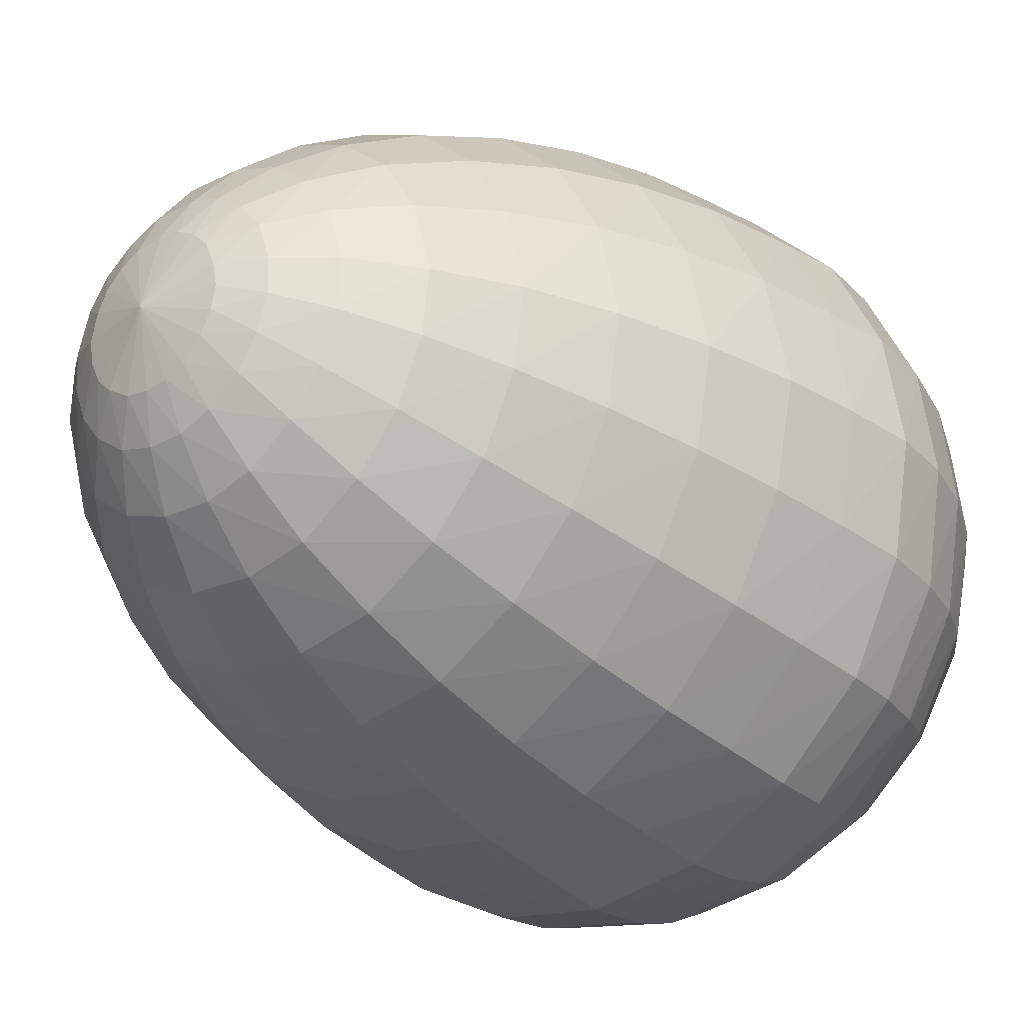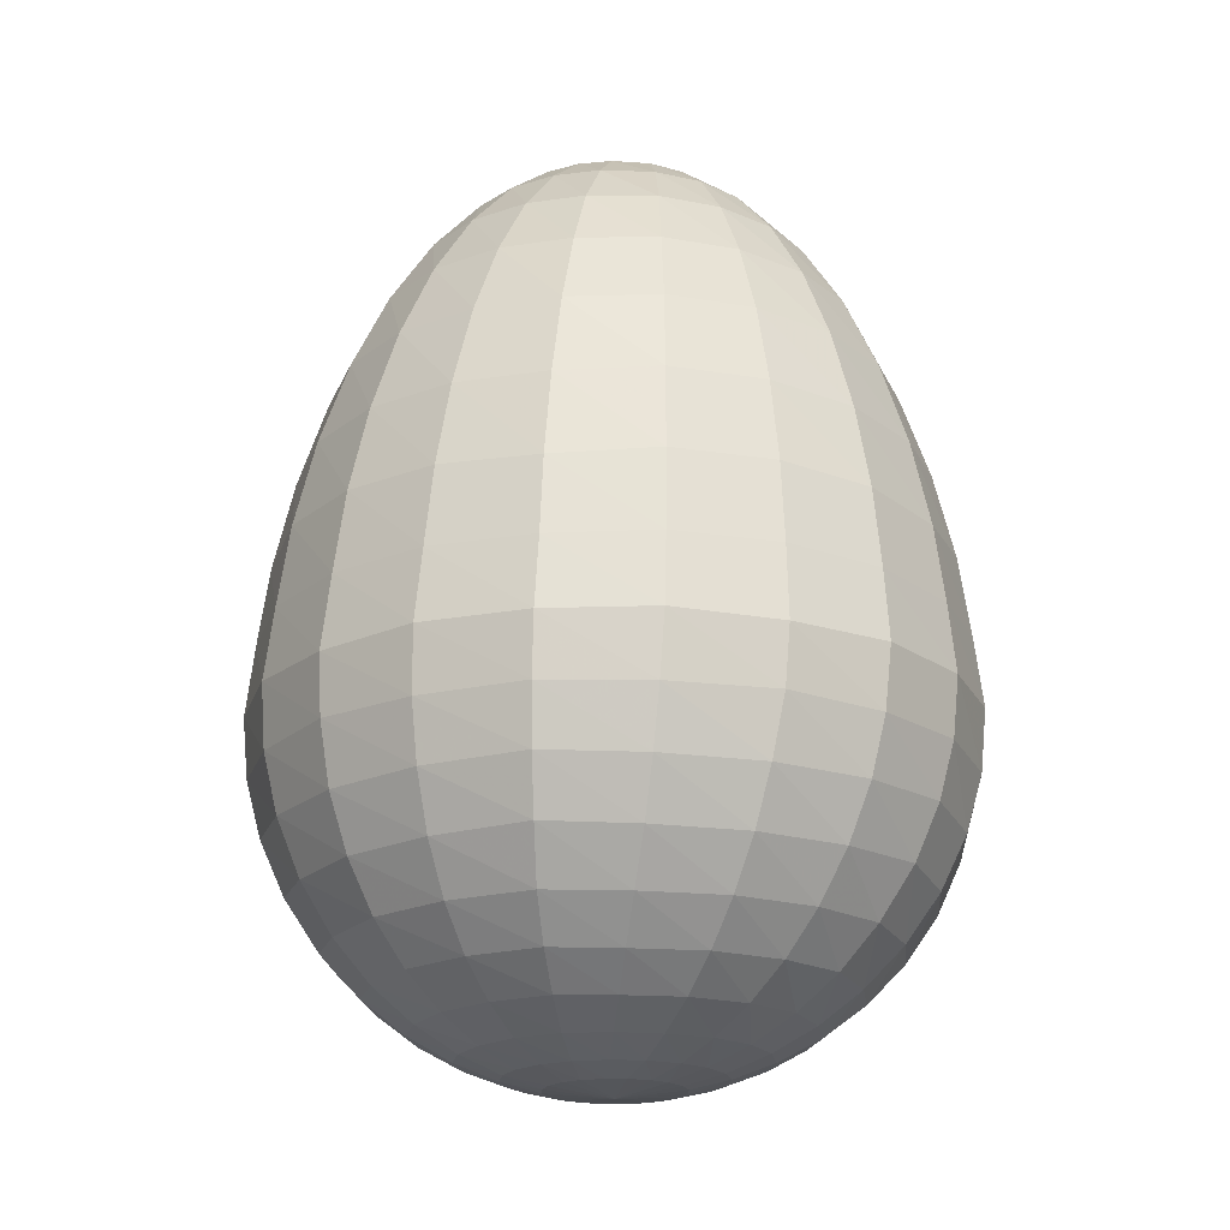
<metadata>
{"format":"obj","ext":"obj","renderer":"f3d","projection":"perspective","resolution":1024,"background":"white","views":[{"elev":-27.4,"azim":-140.2,"up":"+Z"},{"elev":-19.7,"azim":-150.9,"up":"+Y"}]}
</metadata>
<code>
v -0.05542 -2.618 -0.2446
v -0.09368 -2.618 -0.4031
v -0.1748 -2.619 -0.5325
v -0.2859 -2.619 -0.6364
v -0.447 -2.618 -0.7073
v -0.5913 -2.619 -0.7236
v -0.7626 -2.619 -0.6847
v -0.8914 -2.619 -0.6133
v -1.008 -2.618 -0.482
v -1.069 -2.619 -0.3479
v -1.085 -2.619 -0.172
v -1.056 -2.619 -0.02746
v -0.9672 -2.618 0.1238
v -0.8588 -2.619 0.2229
v -0.6967 -2.619 0.2923
v -0.5507 -2.619 0.3101
v -0.3793 -2.618 0.272
v -0.2513 -2.619 0.1996
v -0.1342 -2.618 0.06695
v -0.07221 -2.619 -0.06708
v 0.2287 -2.544 -0.3262
v 0.1487 -2.545 -0.5736
v -0.001321 -2.545 -0.773
v -0.1938 -2.545 -0.92
v -0.441 -2.544 -1.003
v -0.6829 -2.545 -1.007
v -0.9331 -2.544 -0.9268
v -1.132 -2.545 -0.7892
v -1.288 -2.544 -0.5775
v -1.367 -2.544 -0.3542
v -1.367 -2.544 -0.08432
v -1.302 -2.544 0.1413
v -1.145 -2.544 0.3604
v -0.9572 -2.544 0.5046
v -0.7008 -2.544 0.5884
v -0.466 -2.544 0.5956
v -0.209 -2.544 0.5138
v -0.02698 -2.547 0.3835
v 0.145 -2.544 0.1662
v 0.2252 -2.544 -0.05898
v 0.5383 -2.419 -0.4204
v 0.4173 -2.418 -0.7581
v 0.2014 -2.421 -1.026
v -0.08011 -2.422 -1.218
v -0.4259 -2.419 -1.327
v -0.7884 -2.418 -1.318
v -1.111 -2.421 -1.196
v -1.382 -2.422 -0.9872
v -1.594 -2.419 -0.6886
v -1.695 -2.418 -0.3445
v -1.68 -2.421 -0.000106
v -1.564 -2.422 0.3219
v -1.345 -2.419 0.6168
v -1.05 -2.418 0.8198
v -0.7172 -2.421 0.9111
v -0.3752 -2.422 0.9009
v -0.02683 -2.419 0.7821
v 0.2611 -2.417 0.5627
v 0.4477 -2.42 0.2774
v 0.5436 -2.422 -0.05096
v 0.8519 -2.237 -0.5239
v 0.6864 -2.235 -0.9525
v 0.3968 -2.243 -1.287
v 0.01913 -2.239 -1.538
v -0.4321 -2.237 -1.658
v -0.9015 -2.234 -1.633
v -1.301 -2.243 -1.461
v -1.656 -2.239 -1.18
v -1.909 -2.237 -0.7874
v -2.03 -2.234 -0.3335
v -1.99 -2.243 0.09898
v -1.832 -2.239 0.5238
v -1.537 -2.237 0.8859
v -1.142 -2.233 1.141
v -0.7255 -2.244 1.235
v -0.2657 -2.239 1.218
v 0.1703 -2.237 1.049
v 0.5351 -2.233 0.7528
v 0.7528 -2.243 0.3854
v 0.8783 -2.239 -0.05741
v 1.153 -1.995 -0.6309
v 0.9374 -1.988 -1.157
v 0.5805 -2.005 -1.546
v 0.1078 -1.998 -1.845
v -0.4432 -1.995 -1.977
v -1.01 -1.988 -1.935
v -1.489 -2.005 -1.716
v -1.919 -1.998 -1.359
v -2.215 -1.995 -0.8758
v -2.351 -1.988 -0.3234
v -2.29 -2.005 0.1998
v -2.084 -1.998 0.7195
v -1.716 -1.995 1.151
v -1.232 -1.988 1.451
v -0.7165 -2.004 1.554
v -0.1573 -1.998 1.518
v 0.3664 -1.995 1.301
v 0.801 -1.988 0.9336
v 1.059 -2.004 0.4754
v 1.197 -1.998 -0.06724
v 1.426 -1.691 -0.7391
v 1.164 -1.682 -1.344
v 0.7392 -1.7 -1.797
v 0.1807 -1.696 -2.129
v -0.4608 -1.691 -2.27
v -1.116 -1.682 -2.208
v -1.679 -1.7 -1.944
v -2.167 -1.696 -1.516
v -2.499 -1.692 -0.9498
v -2.643 -1.682 -0.307
v -2.566 -1.7 0.3095
v -2.309 -1.696 0.9064
v -1.874 -1.691 1.398
v -1.306 -1.681 1.734
v -0.6966 -1.699 1.851
v -0.04954 -1.695 1.791
v 0.553 -1.691 1.528
v 1.047 -1.681 1.092
v 1.347 -1.699 0.5482
v 1.49 -1.695 -0.08536
v 1.658 -1.325 -0.8417
v 1.352 -1.299 -1.525
v 0.8659 -1.333 -2.021
v 0.2333 -1.332 -2.377
v -0.4864 -1.325 -2.523
v -1.231 -1.299 -2.444
v -1.857 -1.33 -2.133
v -2.386 -1.332 -1.643
v -2.748 -1.326 -1.004
v -2.902 -1.3 -0.2711
v -2.8 -1.333 0.4159
v -2.498 -1.332 1.076
v -2.001 -1.325 1.618
v -1.352 -1.299 1.991
v -0.6677 -1.332 2.106
v 0.05363 -1.332 2.022
v 0.7219 -1.325 1.717
v 1.278 -1.299 1.215
v 1.602 -1.329 0.596
v 1.742 -1.332 -0.1122
v 1.831 -0.9117 -0.9303
v 1.488 -0.8893 -1.653
v 0.952 -0.9177 -2.198
v 0.2632 -0.9203 -2.57
v -0.5171 -0.9118 -2.715
v -1.31 -0.8893 -2.613
v -1.995 -0.9174 -2.271
v -2.56 -0.9207 -1.731
v -2.94 -0.9121 -1.034
v -3.088 -0.8895 -0.2476
v -2.974 -0.9178 0.5086
v -2.635 -0.9203 1.214
v -2.089 -0.9117 1.791
v -1.388 -0.8891 2.174
v -0.6334 -0.9176 2.299
v 0.1425 -0.9203 2.196
v 0.8592 -0.9116 1.854
v 1.441 -0.8891 1.305
v 1.793 -0.917 0.6262
v 1.934 -0.9203 -0.1433
v 1.934 -0.478 -0.9913
v 1.566 -0.464 -1.736
v 0.9988 -0.4799 -2.311
v 0.2615 -0.4675 -2.699
v -0.5432 -0.478 -2.832
v -1.365 -0.4641 -2.712
v -2.087 -0.48 -2.35
v -2.684 -0.4677 -1.769
v -3.059 -0.4782 -1.045
v -3.199 -0.4641 -0.2265
v -3.078 -0.48 0.5728
v -2.71 -0.4676 1.32
v -2.137 -0.478 1.901
v -1.402 -0.464 2.287
v -0.6046 -0.48 2.419
v 0.2197 -0.4676 2.299
v 0.9492 -0.478 1.934
v 1.543 -0.464 1.354
v 1.915 -0.4798 0.6361
v 2.056 -0.4675 -0.1849
v 1.968 0.001758 -1.029
v 1.589 -0.003163 -1.775
v 1.001 0.003617 -2.364
v 0.256 -0.01538 -2.745
v -0.5687 0.001744 -2.876
v -1.395 -0.003201 -2.746
v -2.137 0.003539 -2.368
v -2.729 -0.01545 -1.778
v -3.109 0.001705 -1.034
v -3.24 -0.003196 -0.2078
v -3.111 0.003571 0.614
v -2.732 -0.01542 1.36
v -2.142 0.001748 1.951
v -1.397 -0.003183 2.331
v -0.5755 0.003583 2.462
v 0.2511 -0.01541 2.333
v 0.9955 0.001759 1.954
v 1.587 -0.003156 1.363
v 1.966 0.003636 0.6219
v 2.098 -0.01538 -0.2042
v 1.9 0.5468 -1.028
v 1.528 0.5319 -1.751
v 0.9457 0.5492 -2.322
v 0.2171 0.5488 -2.688
v -0.5887 0.5468 -2.81
v -1.391 0.5319 -2.68
v -2.115 0.5492 -2.303
v -2.687 0.5488 -1.723
v -3.053 0.5468 -0.9948
v -3.177 0.5319 -0.1914
v -3.042 0.5492 0.6131
v -2.667 0.5488 1.337
v -2.088 0.5468 1.91
v -1.362 0.5319 2.276
v -0.555 0.5492 2.396
v 0.2493 0.5488 2.264
v 0.9732 0.5468 1.889
v 1.546 0.5319 1.312
v 1.91 0.5492 0.5822
v 2.032 0.5488 -0.2237
v 1.812 1.156 -1.016
v 1.458 1.121 -1.707
v 0.8803 1.166 -2.261
v 0.1729 1.167 -2.609
v -0.6048 1.156 -2.723
v -1.371 1.121 -2.6
v -2.076 1.166 -2.222
v -2.626 1.167 -1.657
v -2.975 1.156 -0.9525
v -3.094 1.121 -0.186
v -2.953 1.166 0.6016
v -2.585 1.167 1.299
v -2.023 1.156 1.849
v -1.331 1.121 2.199
v -0.5384 1.166 2.308
v 0.2387 1.167 2.174
v 0.935 1.156 1.809
v 1.482 1.121 1.259
v 1.831 1.166 0.5391
v 1.943 1.167 -0.2414
v 1.659 1.806 -0.987
v 1.325 1.787 -1.626
v 0.7712 1.82 -2.147
v 0.1046 1.818 -2.467
v -0.6242 1.806 -2.569
v -1.335 1.787 -2.448
v -2.001 1.82 -2.083
v -2.512 1.818 -1.548
v -2.834 1.806 -0.8864
v -2.939 1.787 -0.1731
v -2.798 1.82 0.5735
v -2.447 1.818 1.225
v -1.917 1.806 1.735
v -1.271 1.787 2.056
v -0.5172 1.82 2.152
v 0.2107 1.818 2.019
v 0.86 1.806 1.673
v 1.364 1.787 1.158
v 1.688 1.82 0.4706
v 1.788 1.818 -0.2625
v 1.444 2.448 -0.9412
v 1.136 2.437 -1.512
v 0.6228 2.458 -1.984
v 0.015 2.456 -2.267
v -0.647 2.448 -2.35
v -1.285 2.437 -2.234
v -1.893 2.458 -1.892
v -2.35 2.456 -1.401
v -2.633 2.448 -0.7971
v -2.72 2.437 -0.154
v -2.582 2.458 0.5294
v -2.257 2.456 1.116
v -1.77 2.448 1.572
v -1.185 2.437 1.853
v -0.4925 2.458 1.933
v 0.1655 2.456 1.805
v 0.75 2.448 1.483
v 1.198 2.437 1.014
v 1.488 2.455 0.3825
v 1.569 2.456 -0.2859
v 1.173 3.034 -0.8795
v 0.8998 3.025 -1.368
v 0.4443 3.037 -1.774
v -0.09339 3.039 -2.011
v -0.6722 3.034 -2.073
v -1.221 3.025 -1.965
v -1.748 3.037 -1.657
v -2.14 3.039 -1.219
v -2.378 3.034 -0.6876
v -2.444 3.025 -0.1321
v -2.314 3.037 0.4645
v -2.019 3.039 0.9723
v -1.587 3.034 1.363
v -1.079 3.025 1.597
v -0.4715 3.037 1.658
v 0.1028 3.039 1.534
v 0.6075 3.034 1.244
v 0.9876 3.025 0.8335
v 1.233 3.037 0.2751
v 1.293 3.039 -0.3099
v 0.8565 3.534 -0.801
v 0.628 3.526 -1.192
v 0.2318 3.535 -1.527
v -0.2183 3.539 -1.709
v -0.6952 3.534 -1.748
v -1.137 3.526 -1.652
v -1.581 3.537 -1.375
v -1.891 3.539 -1.007
v -2.076 3.534 -0.5653
v -2.12 3.526 -0.1149
v -1.994 3.537 0.3929
v -1.74 3.539 0.8012
v -1.377 3.534 1.113
v -0.9627 3.526 1.295
v -0.4407 3.537 1.332
v 0.02621 3.539 1.216
v 0.4351 3.534 0.9675
v 0.736 3.526 0.6295
v 0.9324 3.537 0.1446
v 0.9665 3.539 -0.3353
v 0.5124 3.924 -0.71
v 0.3175 3.922 -1.008
v -0.001024 3.926 -1.255
v -0.3493 3.929 -1.377
v -0.7151 3.924 -1.393
v -1.059 3.922 -1.3
v -1.393 3.927 -1.073
v -1.615 3.929 -0.7794
v -1.744 3.924 -0.4365
v -1.762 3.922 -0.08061
v -1.649 3.927 0.3069
v -1.439 3.929 0.6093
v -1.152 3.924 0.8374
v -0.8191 3.922 0.9642
v -0.4156 3.927 0.9765
v -0.06319 3.929 0.8703
v 0.2423 3.924 0.6683
v 0.4658 3.922 0.3908
v 0.6022 3.926 0.01614
v 0.61 3.929 -0.3572
v 0.1757 4.189 -0.6127
v 0.02368 4.191 -0.8104
v -0.2107 4.19 -0.9763
v -0.4681 4.192 -1.047
v -0.7265 4.189 -1.043
v -0.9615 4.191 -0.9591
v -1.192 4.19 -0.7874
v -1.338 4.192 -0.5645
v -1.414 4.189 -0.3174
v -1.407 4.191 -0.0681
v -1.315 4.19 0.204
v -1.149 4.192 0.4122
v -0.937 4.189 0.5607
v -0.6978 4.191 0.6313
v -0.4051 4.19 0.6269
v -0.161 4.192 0.5335
v 0.0456 4.189 0.3782
v 0.1867 4.191 0.1726
v 0.2729 4.19 -0.1064
v 0.2596 4.192 -0.3682
v -0.1192 4.341 -0.5197
v -0.2293 4.344 -0.6266
v -0.3996 4.342 -0.7294
v -0.5666 4.343 -0.7543
v -0.7292 4.341 -0.7334
v -0.8649 4.344 -0.6618
v -1.015 4.342 -0.5315
v -1.091 4.343 -0.3804
v -1.121 4.341 -0.2193
v -1.095 4.344 -0.06814
v -1.017 4.342 0.1151
v -0.8969 4.343 0.2335
v -0.7531 4.341 0.3121
v -0.6012 4.344 0.3339
v -0.402 4.342 0.3168
v -0.2532 4.343 0.239
v -0.134 4.341 0.1265
v -0.06632 4.344 -0.01122
v -0.02103 4.342 -0.2058
v -0.04909 4.343 -0.3715
v -0.5713 -2.669 -0.2068
v -0.5713 4.445 -0.2068
f 1 2 21
f 21 2 22
f 2 3 22
f 22 3 23
f 3 4 23
f 23 4 24
f 4 5 24
f 24 5 25
f 5 6 25
f 25 6 26
f 6 7 26
f 26 7 27
f 7 8 27
f 27 8 28
f 8 9 28
f 28 9 29
f 9 10 29
f 29 10 30
f 10 11 30
f 30 11 31
f 11 12 31
f 31 12 32
f 12 13 32
f 32 13 33
f 13 14 33
f 33 14 34
f 14 15 34
f 34 15 35
f 15 16 35
f 35 16 36
f 16 17 36
f 36 17 37
f 17 18 37
f 37 18 38
f 18 19 38
f 38 19 39
f 19 20 39
f 39 20 40
f 20 1 40
f 40 1 21
f 21 22 41
f 41 22 42
f 22 23 42
f 42 23 43
f 23 24 43
f 43 24 44
f 24 25 44
f 44 25 45
f 25 26 45
f 45 26 46
f 26 27 46
f 46 27 47
f 27 28 47
f 47 28 48
f 28 29 48
f 48 29 49
f 29 30 49
f 49 30 50
f 30 31 50
f 50 31 51
f 31 32 51
f 51 32 52
f 32 33 52
f 52 33 53
f 33 34 53
f 53 34 54
f 34 35 54
f 54 35 55
f 35 36 55
f 55 36 56
f 36 37 56
f 56 37 57
f 37 38 57
f 57 38 58
f 38 39 58
f 58 39 59
f 39 40 59
f 59 40 60
f 40 21 60
f 60 21 41
f 41 42 61
f 61 42 62
f 42 43 62
f 62 43 63
f 43 44 63
f 63 44 64
f 44 45 64
f 64 45 65
f 45 46 65
f 65 46 66
f 46 47 66
f 66 47 67
f 47 48 67
f 67 48 68
f 48 49 68
f 68 49 69
f 49 50 69
f 69 50 70
f 50 51 70
f 70 51 71
f 51 52 71
f 71 52 72
f 52 53 72
f 72 53 73
f 53 54 73
f 73 54 74
f 54 55 74
f 74 55 75
f 55 56 75
f 75 56 76
f 56 57 76
f 76 57 77
f 57 58 77
f 77 58 78
f 58 59 78
f 78 59 79
f 59 60 79
f 79 60 80
f 60 41 80
f 80 41 61
f 61 62 81
f 81 62 82
f 62 63 82
f 82 63 83
f 63 64 83
f 83 64 84
f 64 65 84
f 84 65 85
f 65 66 85
f 85 66 86
f 66 67 86
f 86 67 87
f 67 68 87
f 87 68 88
f 68 69 88
f 88 69 89
f 69 70 89
f 89 70 90
f 70 71 90
f 90 71 91
f 71 72 91
f 91 72 92
f 72 73 92
f 92 73 93
f 73 74 93
f 93 74 94
f 74 75 94
f 94 75 95
f 75 76 95
f 95 76 96
f 76 77 96
f 96 77 97
f 77 78 97
f 97 78 98
f 78 79 98
f 98 79 99
f 79 80 99
f 99 80 100
f 80 61 100
f 100 61 81
f 81 82 101
f 101 82 102
f 82 83 102
f 102 83 103
f 83 84 103
f 103 84 104
f 84 85 104
f 104 85 105
f 85 86 105
f 105 86 106
f 86 87 106
f 106 87 107
f 87 88 107
f 107 88 108
f 88 89 108
f 108 89 109
f 89 90 109
f 109 90 110
f 90 91 110
f 110 91 111
f 91 92 111
f 111 92 112
f 92 93 112
f 112 93 113
f 93 94 113
f 113 94 114
f 94 95 114
f 114 95 115
f 95 96 115
f 115 96 116
f 96 97 116
f 116 97 117
f 97 98 117
f 117 98 118
f 98 99 118
f 118 99 119
f 99 100 119
f 119 100 120
f 100 81 120
f 120 81 101
f 101 102 121
f 121 102 122
f 102 103 122
f 122 103 123
f 103 104 123
f 123 104 124
f 104 105 124
f 124 105 125
f 105 106 125
f 125 106 126
f 106 107 126
f 126 107 127
f 107 108 127
f 127 108 128
f 108 109 128
f 128 109 129
f 109 110 129
f 129 110 130
f 110 111 130
f 130 111 131
f 111 112 131
f 131 112 132
f 112 113 132
f 132 113 133
f 113 114 133
f 133 114 134
f 114 115 134
f 134 115 135
f 115 116 135
f 135 116 136
f 116 117 136
f 136 117 137
f 117 118 137
f 137 118 138
f 118 119 138
f 138 119 139
f 119 120 139
f 139 120 140
f 120 101 140
f 140 101 121
f 121 122 141
f 141 122 142
f 122 123 142
f 142 123 143
f 123 124 143
f 143 124 144
f 124 125 144
f 144 125 145
f 125 126 145
f 145 126 146
f 126 127 146
f 146 127 147
f 127 128 147
f 147 128 148
f 128 129 148
f 148 129 149
f 129 130 149
f 149 130 150
f 130 131 150
f 150 131 151
f 131 132 151
f 151 132 152
f 132 133 152
f 152 133 153
f 133 134 153
f 153 134 154
f 134 135 154
f 154 135 155
f 135 136 155
f 155 136 156
f 136 137 156
f 156 137 157
f 137 138 157
f 157 138 158
f 138 139 158
f 158 139 159
f 139 140 159
f 159 140 160
f 140 121 160
f 160 121 141
f 141 142 161
f 161 142 162
f 142 143 162
f 162 143 163
f 143 144 163
f 163 144 164
f 144 145 164
f 164 145 165
f 145 146 165
f 165 146 166
f 146 147 166
f 166 147 167
f 147 148 167
f 167 148 168
f 148 149 168
f 168 149 169
f 149 150 169
f 169 150 170
f 150 151 170
f 170 151 171
f 151 152 171
f 171 152 172
f 152 153 172
f 172 153 173
f 153 154 173
f 173 154 174
f 154 155 174
f 174 155 175
f 155 156 175
f 175 156 176
f 156 157 176
f 176 157 177
f 157 158 177
f 177 158 178
f 158 159 178
f 178 159 179
f 159 160 179
f 179 160 180
f 160 141 180
f 180 141 161
f 161 162 181
f 181 162 182
f 162 163 182
f 182 163 183
f 163 164 183
f 183 164 184
f 164 165 184
f 184 165 185
f 165 166 185
f 185 166 186
f 166 167 186
f 186 167 187
f 167 168 187
f 187 168 188
f 168 169 188
f 188 169 189
f 169 170 189
f 189 170 190
f 170 171 190
f 190 171 191
f 171 172 191
f 191 172 192
f 172 173 192
f 192 173 193
f 173 174 193
f 193 174 194
f 174 175 194
f 194 175 195
f 175 176 195
f 195 176 196
f 176 177 196
f 196 177 197
f 177 178 197
f 197 178 198
f 178 179 198
f 198 179 199
f 179 180 199
f 199 180 200
f 180 161 200
f 200 161 181
f 181 182 201
f 201 182 202
f 182 183 202
f 202 183 203
f 183 184 203
f 203 184 204
f 184 185 204
f 204 185 205
f 185 186 205
f 205 186 206
f 186 187 206
f 206 187 207
f 187 188 207
f 207 188 208
f 188 189 208
f 208 189 209
f 189 190 209
f 209 190 210
f 190 191 210
f 210 191 211
f 191 192 211
f 211 192 212
f 192 193 212
f 212 193 213
f 193 194 213
f 213 194 214
f 194 195 214
f 214 195 215
f 195 196 215
f 215 196 216
f 196 197 216
f 216 197 217
f 197 198 217
f 217 198 218
f 198 199 218
f 218 199 219
f 199 200 219
f 219 200 220
f 200 181 220
f 220 181 201
f 201 202 221
f 221 202 222
f 202 203 222
f 222 203 223
f 203 204 223
f 223 204 224
f 204 205 224
f 224 205 225
f 205 206 225
f 225 206 226
f 206 207 226
f 226 207 227
f 207 208 227
f 227 208 228
f 208 209 228
f 228 209 229
f 209 210 229
f 229 210 230
f 210 211 230
f 230 211 231
f 211 212 231
f 231 212 232
f 212 213 232
f 232 213 233
f 213 214 233
f 233 214 234
f 214 215 234
f 234 215 235
f 215 216 235
f 235 216 236
f 216 217 236
f 236 217 237
f 217 218 237
f 237 218 238
f 218 219 238
f 238 219 239
f 219 220 239
f 239 220 240
f 220 201 240
f 240 201 221
f 221 222 241
f 241 222 242
f 222 223 242
f 242 223 243
f 223 224 243
f 243 224 244
f 224 225 244
f 244 225 245
f 225 226 245
f 245 226 246
f 226 227 246
f 246 227 247
f 227 228 247
f 247 228 248
f 228 229 248
f 248 229 249
f 229 230 249
f 249 230 250
f 230 231 250
f 250 231 251
f 231 232 251
f 251 232 252
f 232 233 252
f 252 233 253
f 233 234 253
f 253 234 254
f 234 235 254
f 254 235 255
f 235 236 255
f 255 236 256
f 236 237 256
f 256 237 257
f 237 238 257
f 257 238 258
f 238 239 258
f 258 239 259
f 239 240 259
f 259 240 260
f 240 221 260
f 260 221 241
f 241 242 261
f 261 242 262
f 242 243 262
f 262 243 263
f 243 244 263
f 263 244 264
f 244 245 264
f 264 245 265
f 245 246 265
f 265 246 266
f 246 247 266
f 266 247 267
f 247 248 267
f 267 248 268
f 248 249 268
f 268 249 269
f 249 250 269
f 269 250 270
f 250 251 270
f 270 251 271
f 251 252 271
f 271 252 272
f 252 253 272
f 272 253 273
f 253 254 273
f 273 254 274
f 254 255 274
f 274 255 275
f 255 256 275
f 275 256 276
f 256 257 276
f 276 257 277
f 257 258 277
f 277 258 278
f 258 259 278
f 278 259 279
f 259 260 279
f 279 260 280
f 260 241 280
f 280 241 261
f 261 262 281
f 281 262 282
f 262 263 282
f 282 263 283
f 263 264 283
f 283 264 284
f 264 265 284
f 284 265 285
f 265 266 285
f 285 266 286
f 266 267 286
f 286 267 287
f 267 268 287
f 287 268 288
f 268 269 288
f 288 269 289
f 269 270 289
f 289 270 290
f 270 271 290
f 290 271 291
f 271 272 291
f 291 272 292
f 272 273 292
f 292 273 293
f 273 274 293
f 293 274 294
f 274 275 294
f 294 275 295
f 275 276 295
f 295 276 296
f 276 277 296
f 296 277 297
f 277 278 297
f 297 278 298
f 278 279 298
f 298 279 299
f 279 280 299
f 299 280 300
f 280 261 300
f 300 261 281
f 281 282 301
f 301 282 302
f 282 283 302
f 302 283 303
f 283 284 303
f 303 284 304
f 284 285 304
f 304 285 305
f 285 286 305
f 305 286 306
f 286 287 306
f 306 287 307
f 287 288 307
f 307 288 308
f 288 289 308
f 308 289 309
f 289 290 309
f 309 290 310
f 290 291 310
f 310 291 311
f 291 292 311
f 311 292 312
f 292 293 312
f 312 293 313
f 293 294 313
f 313 294 314
f 294 295 314
f 314 295 315
f 295 296 315
f 315 296 316
f 296 297 316
f 316 297 317
f 297 298 317
f 317 298 318
f 298 299 318
f 318 299 319
f 299 300 319
f 319 300 320
f 300 281 320
f 320 281 301
f 301 302 321
f 321 302 322
f 302 303 322
f 322 303 323
f 303 304 323
f 323 304 324
f 304 305 324
f 324 305 325
f 305 306 325
f 325 306 326
f 306 307 326
f 326 307 327
f 307 308 327
f 327 308 328
f 308 309 328
f 328 309 329
f 309 310 329
f 329 310 330
f 310 311 330
f 330 311 331
f 311 312 331
f 331 312 332
f 312 313 332
f 332 313 333
f 313 314 333
f 333 314 334
f 314 315 334
f 334 315 335
f 315 316 335
f 335 316 336
f 316 317 336
f 336 317 337
f 317 318 337
f 337 318 338
f 318 319 338
f 338 319 339
f 319 320 339
f 339 320 340
f 320 301 340
f 340 301 321
f 321 322 341
f 341 322 342
f 322 323 342
f 342 323 343
f 323 324 343
f 343 324 344
f 324 325 344
f 344 325 345
f 325 326 345
f 345 326 346
f 326 327 346
f 346 327 347
f 327 328 347
f 347 328 348
f 328 329 348
f 348 329 349
f 329 330 349
f 349 330 350
f 330 331 350
f 350 331 351
f 331 332 351
f 351 332 352
f 332 333 352
f 352 333 353
f 333 334 353
f 353 334 354
f 334 335 354
f 354 335 355
f 335 336 355
f 355 336 356
f 336 337 356
f 356 337 357
f 337 338 357
f 357 338 358
f 338 339 358
f 358 339 359
f 339 340 359
f 359 340 360
f 340 321 360
f 360 321 341
f 341 342 361
f 361 342 362
f 342 343 362
f 362 343 363
f 343 344 363
f 363 344 364
f 344 345 364
f 364 345 365
f 345 346 365
f 365 346 366
f 346 347 366
f 366 347 367
f 347 348 367
f 367 348 368
f 348 349 368
f 368 349 369
f 349 350 369
f 369 350 370
f 350 351 370
f 370 351 371
f 351 352 371
f 371 352 372
f 352 353 372
f 372 353 373
f 353 354 373
f 373 354 374
f 354 355 374
f 374 355 375
f 355 356 375
f 375 356 376
f 356 357 376
f 376 357 377
f 357 358 377
f 377 358 378
f 358 359 378
f 378 359 379
f 359 360 379
f 379 360 380
f 360 341 380
f 380 341 361
f 2 1 381
f 3 2 381
f 4 3 381
f 5 4 381
f 6 5 381
f 7 6 381
f 8 7 381
f 9 8 381
f 10 9 381
f 11 10 381
f 12 11 381
f 13 12 381
f 14 13 381
f 15 14 381
f 16 15 381
f 17 16 381
f 18 17 381
f 19 18 381
f 20 19 381
f 1 20 381
f 361 362 382
f 362 363 382
f 363 364 382
f 364 365 382
f 365 366 382
f 366 367 382
f 367 368 382
f 368 369 382
f 369 370 382
f 370 371 382
f 371 372 382
f 372 373 382
f 373 374 382
f 374 375 382
f 375 376 382
f 376 377 382
f 377 378 382
f 378 379 382
f 379 380 382
f 380 361 382

</code>
